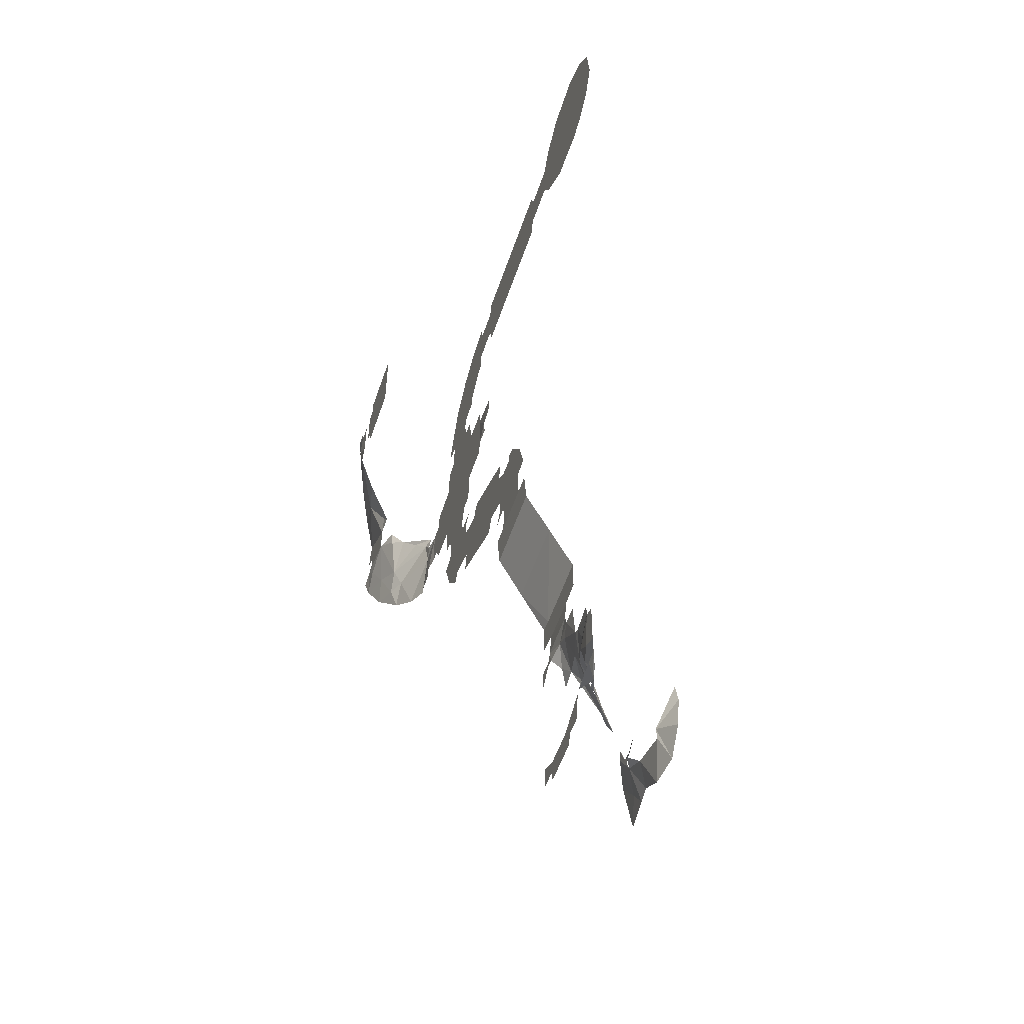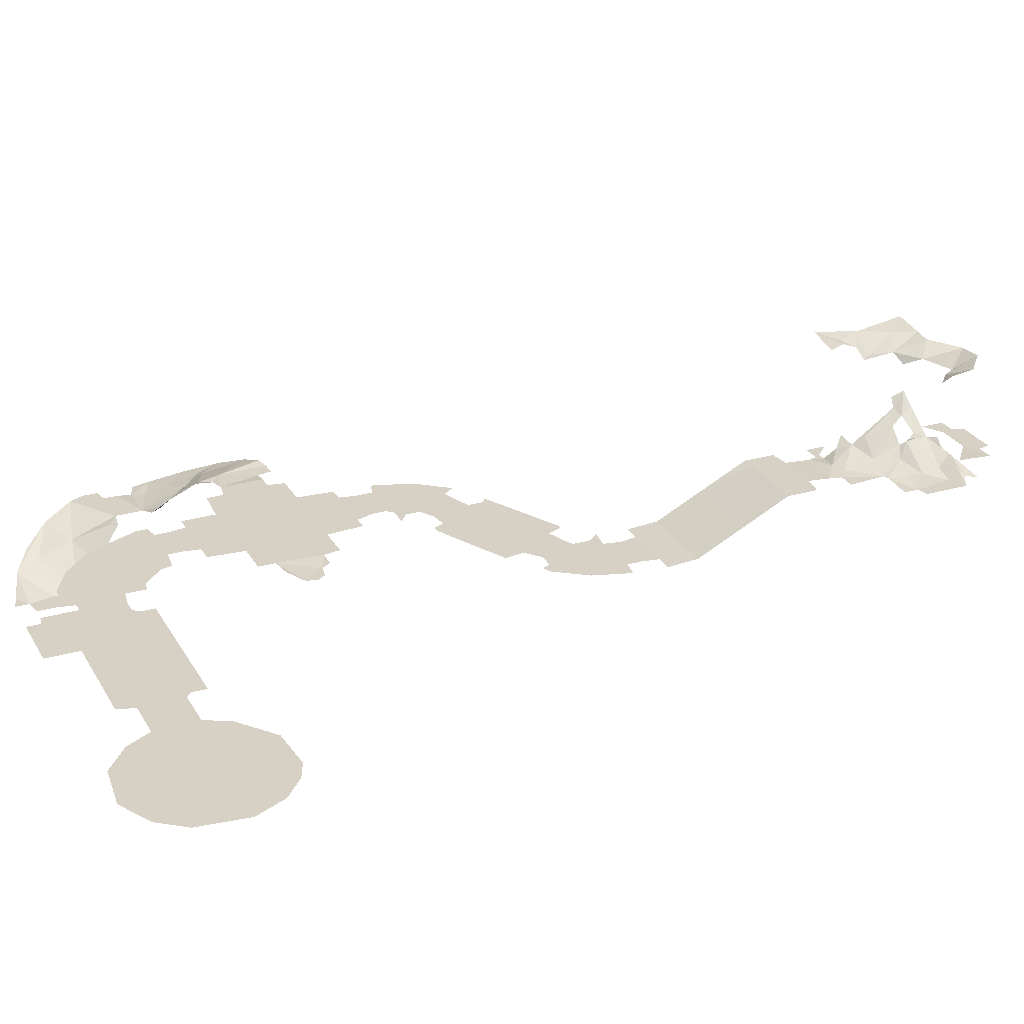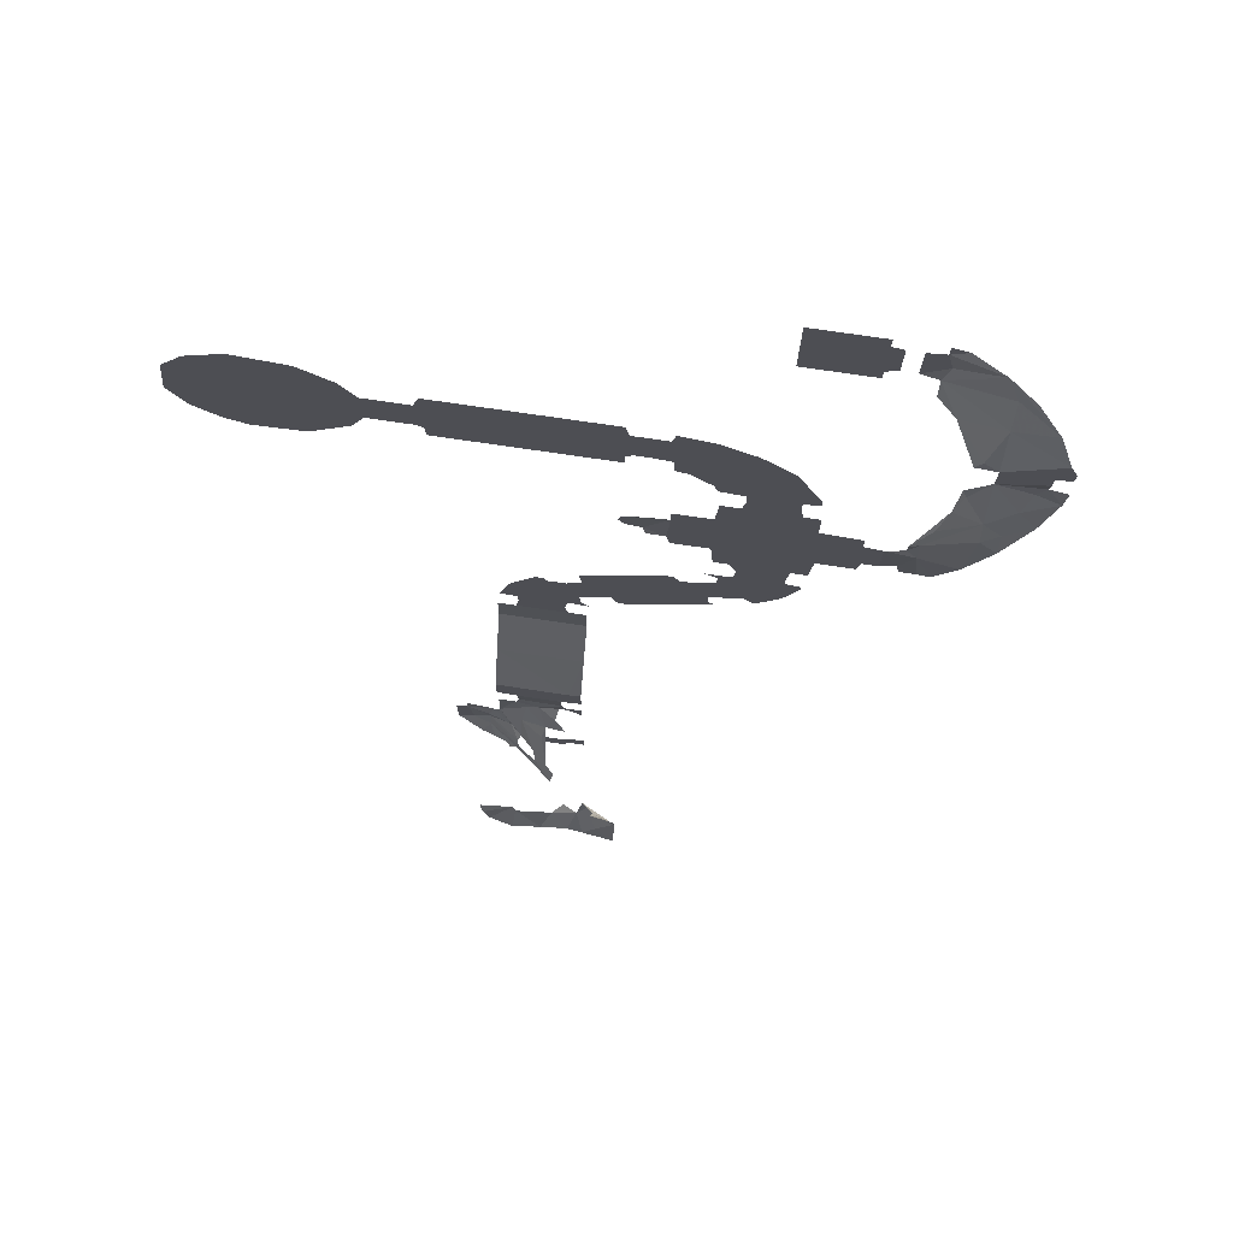
<metadata>
{"format":"obj","ext":"obj","renderer":"f3d","projection":"perspective","resolution":1024,"background":"white","views":[{"elev":-54.7,"azim":71.4,"up":"+Z"},{"elev":26.9,"azim":65.9,"up":"+Y"},{"elev":74.7,"azim":-171.6,"up":"+Z"}]}
</metadata>
<code>
v 15.48 15.2 -87.94
v 15.48 15.2 -85.54
v 17.58 15.2 -86.74
v 17.28 15.2 -87.94
v 17.58 15.2 -86.74
v 21.18 15.2 -86.74
v 22.38 15.2 -87.94
v 22.08 15.2 -89.14
v 17.58 15.2 -89.14
v 17.28 15.2 -87.94
v 21.18 15.2 -86.74
v 24.18 15.4 -84.34
v 24.18 15.2 -87.94
v 22.38 15.2 -87.94
v 21.48 24.2 -84.34
v 21.78 24 -83.44
v 25.08 24.8 -80.74
v 24.18 25.2 -84.94
v 21.78 25.4 -87.04
v 24.78 25.2 -82.14
v 14.88 24 -81.64
v 15.78 25.2 -84.94
v 10.68 25.8 -84.94
v 10.68 25.8 -74.74
v 13.08 24.4 -78.34
v 13.68 23.6 -79.44
v 14.08 25.4 -84.94
v 10.68 25 -79.84
v 12.28 25 -77.14
v 12.75 25.2 -82.87
v 10.68 25.8 -74.74
v 13.08 25 -76.84
v 13.08 24.4 -78.34
v 12.28 25 -77.14
v 10.68 25.8 -74.74
v 14.28 25.2 -74.74
v 13.08 25 -76.84
v 14.88 24 -81.64
v 16.38 23.2 -81.94
v 17.58 24 -83.44
v 15.78 25.2 -84.94
v 13.08 24.4 -78.34
v 14.28 23.4 -78.64
v 14.88 24 -81.64
v 13.68 23.6 -79.44
v 21.48 24.2 -84.34
v 21.78 25.4 -87.04
v 18.78 25 -87.34
v 15.78 25.2 -84.94
v 17.58 24 -83.44
v 22.38 17.8 -81.34
v 22.08 17.8 -79.54
v 22.08 17.6 -79.24
v 22.23 17.8 -80.29
v 22.23 17.8 -80.44
v 24.78 16.8 -82.54
v 22.98 17.8 -82.24
v 22.38 17.8 -81.34
v 23.88 16.8 -82.39
v 24.78 15.4 -75.64
v 27.78 15.2 -75.64
v 27.78 15.2 -77.14
v 27.78 15.2 -84.04
v 24.48 15.4 -84.04
v 24.78 16.8 -82.54
v 27.78 15.6 -82.54
v 27.78 15.2 -77.14
v 28.98 15.2 -77.44
v 28.98 15.2 -81.94
v 28.98 15.2 -81.94
v 27.78 15.6 -82.54
v 24.78 16.8 -82.54
v 26.18 16.4 -82.34
v 24.78 16.8 -82.54
v 22.38 17.8 -81.34
v 22.08 17.6 -79.24
v 24.78 15.4 -75.64
v 27.78 15.2 -77.14
v 28.98 15.2 -81.94
v 26.18 16.4 -82.34
v 22.23 17.8 -80.29
v 22.98 16.2 -78.04
v 27.2 15.2 -81.06
v 25.35 15.8 -81.07
v 25.36 15.4 -79.23
v 25.38 15.6 -77.47
v 21.78 18.2 -80.14
v 22.08 17.8 -79.54
v 22.38 17.8 -81.34
v 22.23 17.8 -80.44
v 19.08 16.8 -74.74
v 16.98 17 -74.74
v 18.18 16.2 -73.54
v 18.18 21.2 -81.04
v 17.88 20.6 -79.84
v 18.78 19.8 -79.54
v 19.98 19.4 -79.84
v 16.98 15.2 -72.34
v 15.48 15.2 -73.84
v 15.48 15.2 -71.74
v 17.28 15.2 -71.74
v 20.28 18.6 -78.64
v 19.98 19.4 -79.84
v 18.78 19.8 -79.54
v 19.08 16.8 -74.74
v 19.48 17.6 -76.04
v 17.88 15.2 -72.34
v 16.98 15.2 -72.34
v 17.28 15.2 -71.74
v 17.88 15.2 -72.34
v 17.28 15.2 -71.74
v 17.58 15.2 -70.84
v 19.08 16.8 -74.74
v 18.18 16.2 -73.54
v 17.88 15.2 -72.34
v 17.58 15.2 -70.84
v 22.08 15.2 -70.54
v 22.38 15.2 -71.74
v 21.28 15.4 -72.74
v 19.95 15.4 -72.07
v 19.98 19.4 -79.84
v 21.78 18.2 -80.14
v 22.38 17.8 -81.34
v 18.18 21.2 -81.04
v 19.58 20 -81.14
v 24.78 15.4 -75.64
v 22.08 17.6 -79.24
v 21.78 17.2 -78.64
v 24.18 15.4 -75.34
v 22.98 16.2 -78.04
v 22.38 15.2 -71.74
v 24.18 15.2 -71.74
v 24.18 15.4 -75.34
v 21.78 17.2 -78.64
v 20.28 18.6 -78.64
v 19.08 16.8 -74.74
v 21.28 15.4 -72.74
v 19.48 17.6 -76.04
v 21.75 16.2 -75.67
v 22.08 15.2 -70.54
v 17.58 15.2 -70.84
v 17.58 15.4 -68.14
v 22.08 15.4 -68.14
v 17.58 15.4 -68.14
v 15.48 15.4 -67.84
v 15.48 13 -59.74
v 16.74 15.4 -64.78
v 15.48 15.4 -64.6
v 17.58 10.4 -49.84
v 22.08 10.4 -49.84
v 22.38 10.4 -51.64
v 17.28 10.4 -51.64
v 15.48 13 -59.74
v 17.28 10.4 -51.64
v 22.38 10.4 -51.64
v 24.18 13 -59.74
v 24.18 15.4 -67.84
v 17.58 15.4 -68.14
v 16.74 15.4 -64.78
v 16.56 10.6 -54.88
v 23.1 10.6 -54.88
v 24.18 15.4 -64.6
v 24.18 15.4 -67.84
v 22.08 15.4 -68.14
v 17.58 15.4 -68.14
v 22.38 10.4 -51.64
v 24.18 10.4 -51.64
v 24.18 13 -59.74
v 23.1 10.6 -54.88
v 24.18 10.6 -54.88
v 15.48 13 -59.74
v 15.48 10.4 -51.64
v 17.28 10.4 -51.64
v 16.56 10.6 -54.88
v 15.48 10.6 -54.88
v 19.08 10.4 -41.44
v 19.38 10.4 -40.54
v 20.28 10.4 -40.84
v 22.68 10.4 -44.14
v 17.28 10.4 -48.04
v 15.18 10.4 -48.34
v 16.08 10.4 -47.14
v 17.28 10.4 -48.04
v 16.08 10.4 -47.14
v 16.08 10.4 -45.34
v 15.48 10.4 -45.04
v 16.68 10.4 -40.84
v 17.28 10.4 -41.44
v 16.08 10.4 -45.34
v 16.08 10.4 -45.34
v 17.28 10.4 -41.44
v 19.08 10.4 -41.44
v 22.68 10.4 -44.14
v 22.08 10.4 -48.34
v 17.28 10.4 -48.04
v 22.68 10.4 -44.14
v 23.88 10.4 -48.04
v 22.08 10.4 -48.34
v 22.08 10.4 -48.34
v 22.08 10.4 -49.84
v 17.58 10.4 -49.84
v 17.28 10.4 -48.04
v 6.785 10.4 -35.44
v 7.385 10.4 -34.24
v 7.985 10.4 -34.24
v 13.08 10.4 -44.14
v 12.48 10.4 -45.64
v 11.88 10.4 -45.64
v 13.68 10.4 -36.94
v 16.08 10.4 -38.14
v 15.78 10.4 -40.24
v 4.085 10.4 -39.34
v 3.485 10.4 -39.04
v 4.985 10.4 -35.14
v 4.085 10.4 -39.34
v 4.985 10.4 -35.14
v 6.785 10.4 -35.44
v 4.085 10.4 -40.84
v 15.78 10.4 -40.24
v 16.68 10.4 -40.84
v 15.48 10.4 -45.04
v 13.08 10.4 -44.14
v 11.88 10.4 -45.64
v 3.485 10.4 -41.44
v 4.085 10.4 -40.84
v 6.785 10.4 -35.44
v 7.985 10.4 -34.24
v 13.68 10.4 -36.94
v 15.78 10.4 -40.24
v 11.88 10.4 -45.64
v 4.085 10.4 -40.84
v 15.78 10.4 -40.24
v 13.08 10.4 -44.14
v 11.88 10.4 -45.64
v 2.585 10.4 -31.84
v 4.685 10.4 -31.84
v 3.485 10.4 -32.74
v -4.015 10.4 -32.44
v -4.015 10.4 -31.84
v -2.515 10.4 -31.54
v 2.585 10.4 -31.84
v 3.485 10.4 -32.74
v 3.485 10.4 -34.24
v 1.985 10.4 -31.24
v 2.585 10.4 -31.84
v 3.485 10.4 -34.24
v 0.7848 10.4 -38.14
v -0.1152 10.4 -39.34
v -2.515 10.4 -36.34
v -2.515 10.4 -29.74
v 1.985 10.4 -29.74
v 1.985 10.4 -31.24
v -2.515 10.4 -31.54
v -2.515 10.4 -31.54
v 1.985 10.4 -31.24
v 3.485 10.4 -34.24
v 0.7848 10.4 -38.14
v -2.515 10.4 -36.34
v -4.015 10.4 -32.44
v 3.485 10.4 -34.24
v 4.985 10.4 -35.14
v 3.485 10.4 -39.04
v 0.7848 10.4 -38.14
v 12.18 10.2 -18.94
v 12.48 10.2 -20.14
v 11.88 10.2 -21.04
v 10.38 10.2 -21.34
v 10.38 10.2 -21.34
v 10.08 10.4 -22.24
v 8.285 10.4 -22.24
v -4.315 10.4 -15.34
v 2.285 10.4 -11.74
v 4.385 10.4 -15.64
v 4.385 10.4 -24.04
v -2.815 10.4 -27.94
v -4.615 10.4 -24.04
v 10.08 10.4 -17.74
v 12.18 10.2 -18.94
v 10.38 10.2 -21.34
v 8.285 10.4 -22.24
v 7.985 10.4 -17.44
v -4.315 10.4 -15.34
v -4.315 10.4 -11.74
v -2.815 10.4 -11.74
v 4.385 10.4 -15.64
v 7.985 10.4 -15.64
v 7.985 10.4 -17.44
v 8.285 10.4 -22.24
v 7.985 10.4 -24.04
v 4.385 10.4 -24.04
v 4.385 10.4 -15.64
v 7.985 10.4 -17.44
v 4.385 10.4 -24.04
v 4.085 10.4 -27.94
v 2.585 10.4 -27.94
v -2.815 10.4 -27.94
v -4.315 10.4 -27.94
v -4.615 10.4 -24.04
v -4.615 10.4 -24.04
v -8.215 10.4 -24.04
v -8.515 10.4 -22.24
v -8.215 10.4 -17.44
v -4.315 10.4 -15.34
v -8.215 10.4 -17.44
v -8.215 10.4 -15.64
v -4.315 10.4 -15.34
v 2.285 10.4 -11.74
v 4.085 10.4 -11.74
v 4.385 10.4 -15.64
v 1.985 10.4 -29.74
v -2.515 10.4 -29.74
v -2.815 10.4 -27.94
v 2.585 10.4 -27.94
v -8.515 10.4 -22.24
v -10.02 10.4 -22.24
v -10.02 10.4 -17.74
v -8.215 10.4 -17.44
v -4.315 10.4 -15.34
v -2.815 10.4 -11.74
v 2.285 10.4 -11.74
v 4.385 10.4 -24.04
v 2.585 10.4 -27.94
v -2.815 10.4 -27.94
v -2.815 10.4 -11.74
v -2.515 10.4 -9.941
v 1.985 10.4 -9.941
v 2.285 10.4 -11.74
v -11.52 10.2 -22.24
v -11.82 10.2 -23.74
v -13.32 10.2 -23.74
v -23.82 5.597 -13.84
v -24.12 5.197 -12.04
v -22.32 5.197 -11.44
v -17.82 5.397 -11.44
v -22.32 6.797 -17.14
v -20.52 6.397 -14.86
v -21.4 5.397 -12.66
v -17.82 5.397 -11.44
v -15.42 6.197 -11.74
v -14.82 7.597 -13.54
v -15.82 6.397 -12.84
v -22.32 5.397 -9.941
v -17.82 5.397 -9.941
v -17.82 5.397 -11.44
v -22.32 5.197 -11.44
v -16.92 9.597 -22.54
v -19.62 8.397 -20.44
v -22.32 6.797 -17.14
v -17.82 5.397 -11.44
v -14.82 7.597 -13.54
v -11.82 10.2 -17.44
v -12.84 10.4 -18.46
v -20.52 6.397 -14.86
v -15.82 6.397 -12.84
v -13.82 8.997 -14.84
v -12.82 9.997 -16.14
v -17.79 7.397 -16.24
v -17.84 8.397 -18.03
v -19.62 7.597 -18.04
v -10.02 10.4 -17.74
v -10.02 10.4 -22.24
v -11.52 10.2 -22.24
v -11.82 10.2 -17.44
v -10.02 10.4 -17.74
v -11.52 10.2 -22.24
v -13.32 10.2 -23.74
v -16.92 9.597 -22.54
v -12.84 10.4 -18.46
v -14.52 10.4 -23.34
v -14.82 7.597 -13.54
v -11.82 10.4 -15.64
v -11.82 10.2 -17.44
v -12.82 9.997 -16.14
v -13.82 8.997 -14.84
v -22.32 5.397 -8.441
v -23.82 5.397 -8.141
v -23.82 5.397 -6.641
v -17.82 5.397 -8.441
v -11.82 0.5973 -2.441
v -11.82 1.197 -4.541
v -13.62 2.597 -5.141
v -17.82 5.397 -9.941
v -22.32 5.397 -9.941
v -22.32 5.397 -8.441
v -17.82 5.397 -8.441
v -21.72 4.197 -1.841
v -19.32 2.797 0.8587
v -16.62 1.597 2.659
v -16.62 1.597 2.659
v -11.82 0.3973 4.159
v -11.82 0.3973 2.659
v -13.42 0.3973 3.659
v -11.82 0.3973 2.659
v -10.02 0.3973 2.359
v -10.02 0.3973 -2.141
v -11.82 0.5973 -2.441
v -16.62 1.597 2.659
v -12.45 0.3973 -0.07127
v -17.82 5.397 -8.441
v -23.82 5.397 -6.641
v -21.72 4.197 -1.841
v -16.62 1.597 2.659
v -11.82 0.5973 -2.441
v -13.62 2.597 -5.141
v -16.42 5.197 -7.341
v -23.12 5.397 -5.041
v -17.84 2.397 -0.01987
v -17.83 3.597 -3.652
v -13.62 2.597 -5.141
v -15.72 5.397 -8.141
v -17.82 5.397 -8.441
v -16.42 5.197 -7.341
v -2.515 10.4 -8.441
v -4.015 10.4 -8.141
v -4.015 10.4 -6.941
v 1.985 10.4 -8.441
v 7.985 10.4 -2.441
v 7.985 10.4 -4.541
v 6.785 10.4 -4.841
v 4.685 10.4 -6.941
v 4.385 10.4 -8.141
v 1.985 10.4 -8.441
v 4.685 10.4 3.259
v 7.985 10.4 3.859
v 8.285 10.4 2.359
v 1.985 10.4 -8.441
v 1.985 10.4 -9.941
v -2.515 10.4 -9.941
v -2.515 10.4 -8.441
v 1.985 10.4 -8.441
v -4.015 10.4 -6.941
v -1.615 10.4 -1.541
v 1.385 10.4 1.459
v 7.985 10.4 -2.441
v 4.685 10.4 -6.941
v 8.285 10.4 2.359
v 9.785 10.4 2.359
v 9.785 10.4 -2.141
v 8.285 10.4 2.359
v 9.785 10.4 -2.141
v 7.985 10.4 -2.441
v 1.385 10.4 1.459
v 4.685 10.4 3.259
v 7.985 10.4 -2.441
v 6.785 10.4 -4.841
v 4.685 10.4 -6.941
v 30.48 10.4 -2.141
v 30.48 10.4 2.359
v 32.58 10.4 2.359
v 32.58 10.4 -2.141
v 47.88 10.4 3.559
v 46.98 10.4 -4.841
v 42.48 10.4 -7.841
v 33.78 10.4 -4.541
v 32.58 10.4 2.359
v 42.18 10.4 8.059
v 46.98 10.4 -4.841
v 44.58 10.4 -6.941
v 42.48 10.4 -7.841
v 32.58 10.4 2.359
v 34.08 10.4 5.059
v 37.08 10.4 7.459
v 42.18 10.4 8.059
v 33.78 10.4 -4.541
v 32.58 10.4 -2.141
v 32.58 10.4 2.359
v 42.18 10.4 8.059
v 45.78 10.4 6.259
v 47.88 10.4 3.559
v 47.88 10.4 3.559
v 48.48 10.4 -1.541
v 46.98 10.4 -4.841
v 42.48 10.4 -7.841
v 37.68 10.4 -7.541
v 33.78 10.4 -4.541
v -8.515 0.3973 -2.141
v -8.515 0.3973 2.359
v -7.315 0.3973 2.659
v -0.4152 0.3973 4.159
v -0.4152 0.3973 -4.241
v -7.315 0.3973 -2.741
v -0.4152 0.3973 -4.241
v -7.315 0.3973 -4.241
v -7.315 0.3973 -2.741
v -7.315 0.3973 2.659
v -7.315 0.3973 4.159
v -0.4152 0.3973 4.159
v 11.28 10.4 -2.141
v 9.785 10.4 -2.141
v 9.785 10.4 2.359
v 11.58 10.4 2.359
v 27.78 10.4 -2.741
v 27.78 10.4 -4.241
v 19.68 10.4 -4.241
v 28.38 10.4 2.359
v 30.48 10.4 2.359
v 30.48 10.4 -2.141
v 28.38 10.4 -2.141
v 19.68 10.4 -4.241
v 11.88 10.4 -4.241
v 11.88 10.4 -2.741
v 11.88 10.4 -2.741
v 11.28 10.4 -2.141
v 11.58 10.4 2.359
v 11.88 10.4 4.159
v 19.68 10.4 4.159
v 19.68 10.4 -4.241
v 28.38 10.4 2.359
v 28.38 10.4 -2.141
v 27.78 10.4 -2.741
v 19.68 10.4 -4.241
v 19.68 10.4 4.159
v 27.78 10.4 4.159
f 4 1 3
f 1 2 3
f 10 5 9
f 5 6 9
f 6 7 9
f 7 8 9
f 14 11 13
f 11 12 13
f 15 16 19
f 16 18 19
f 16 20 18
f 16 17 20
f 29 25 28
f 25 26 28
f 26 21 30
f 21 22 27
f 27 23 30
f 23 28 30
f 28 24 29
f 28 26 30
f 30 21 27
f 33 34 32
f 34 31 32
f 37 35 36
f 39 40 38
f 40 41 38
f 42 43 45
f 43 44 45
f 47 48 46
f 48 50 46
f 48 49 50
f 51 55 54
f 55 52 54
f 52 53 54
f 57 58 59
f 58 56 59
f 62 60 61
f 66 63 65
f 63 64 65
f 69 67 68
f 70 71 73
f 71 72 73
f 78 79 83
f 79 80 83
f 80 74 84
f 74 75 84
f 75 81 84
f 81 76 85
f 76 82 85
f 82 77 86
f 77 78 86
f 78 83 85
f 83 80 84
f 84 81 85
f 85 82 86
f 86 78 85
f 85 83 84
f 88 90 87
f 90 89 87
f 93 91 92
f 95 96 94
f 96 97 94
f 101 98 100
f 98 99 100
f 103 104 102
f 104 106 102
f 104 105 106
f 109 107 108
f 112 110 111
f 117 118 120
f 118 119 120
f 119 113 120
f 113 114 120
f 114 115 120
f 115 116 120
f 116 117 120
f 124 121 125
f 121 122 125
f 122 123 125
f 127 128 130
f 128 129 130
f 129 126 130
f 138 136 139
f 136 137 139
f 137 131 133
f 131 132 133
f 133 134 139
f 134 135 139
f 135 138 139
f 139 137 133
f 143 140 142
f 140 141 142
f 144 145 147
f 145 148 147
f 148 146 147
f 149 150 152
f 150 151 152
f 154 155 160
f 155 161 160
f 161 156 160
f 156 153 160
f 156 159 153
f 156 162 159
f 162 158 159
f 162 157 158
f 165 163 164
f 166 167 169
f 167 170 169
f 170 168 169
f 173 174 172
f 174 175 172
f 174 171 175
f 177 178 176
f 178 179 176
f 182 180 181
f 185 183 184
f 189 186 188
f 186 187 188
f 191 192 190
f 192 195 190
f 192 193 195
f 193 194 195
f 198 196 197
f 200 201 199
f 201 202 199
f 205 203 204
f 208 206 207
f 211 209 210
f 214 212 213
f 216 217 215
f 217 218 215
f 220 221 219
f 221 222 219
f 225 223 224
f 227 228 226
f 228 229 226
f 229 231 226
f 229 230 231
f 232 233 234
f 237 235 236
f 240 238 239
f 243 241 242
f 246 244 245
f 249 247 248
f 251 252 250
f 252 253 250
f 259 254 258
f 254 257 258
f 254 256 257
f 254 255 256
f 261 262 260
f 262 263 260
f 265 266 264
f 266 267 264
f 270 268 269
f 272 273 271
f 273 274 271
f 274 276 271
f 274 275 276
f 277 278 281
f 278 279 281
f 279 280 281
f 284 282 283
f 287 285 286
f 289 290 288
f 290 292 288
f 290 291 292
f 294 295 293
f 298 296 297
f 300 301 299
f 301 302 299
f 302 303 299
f 306 304 305
f 308 309 307
f 311 312 310
f 312 313 310
f 315 316 314
f 316 317 314
f 320 318 319
f 323 321 322
f 325 326 324
f 326 327 324
f 330 328 329
f 336 335 331
f 331 332 333
f 333 334 337
f 334 336 337
f 336 331 337
f 331 333 337
f 340 341 339
f 341 338 339
f 345 342 344
f 342 343 344
f 356 351 352
f 352 346 358
f 346 347 358
f 347 348 359
f 348 353 359
f 353 349 357
f 349 354 357
f 354 350 357
f 350 355 357
f 355 356 357
f 356 352 358
f 358 347 359
f 359 353 357
f 357 356 358
f 358 359 357
f 362 360 361
f 363 364 368
f 364 365 368
f 365 366 368
f 366 369 368
f 369 367 368
f 372 373 371
f 373 374 371
f 374 370 371
f 376 377 375
f 377 378 375
f 381 379 380
f 385 382 384
f 382 383 384
f 388 386 387
f 390 391 392
f 391 389 392
f 396 397 398
f 397 393 398
f 393 394 398
f 394 395 398
f 395 396 398
f 403 404 408
f 404 405 408
f 405 399 408
f 399 400 406
f 406 401 408
f 401 402 407
f 402 403 407
f 403 408 407
f 408 399 406
f 408 401 407
f 411 412 410
f 412 409 410
f 414 415 413
f 415 416 413
f 419 417 418
f 422 420 421
f 423 424 425
f 429 426 428
f 426 427 428
f 435 430 434
f 430 433 434
f 430 432 433
f 430 431 432
f 438 436 437
f 440 441 439
f 441 443 439
f 441 442 443
f 446 444 445
f 450 447 449
f 447 448 449
f 452 453 451
f 453 456 451
f 453 454 456
f 454 455 456
f 459 457 458
f 461 462 460
f 462 463 460
f 466 464 465
f 469 467 468
f 472 470 471
f 475 473 474
f 477 478 476
f 478 481 476
f 478 480 481
f 478 479 480
f 484 482 483
f 487 485 486
f 489 490 488
f 490 491 488
f 494 492 493
f 498 495 497
f 495 496 497
f 501 499 500
f 503 504 502
f 504 505 502
f 505 506 502
f 506 507 502
f 509 510 508
f 510 513 508
f 510 512 513
f 510 511 512

</code>
